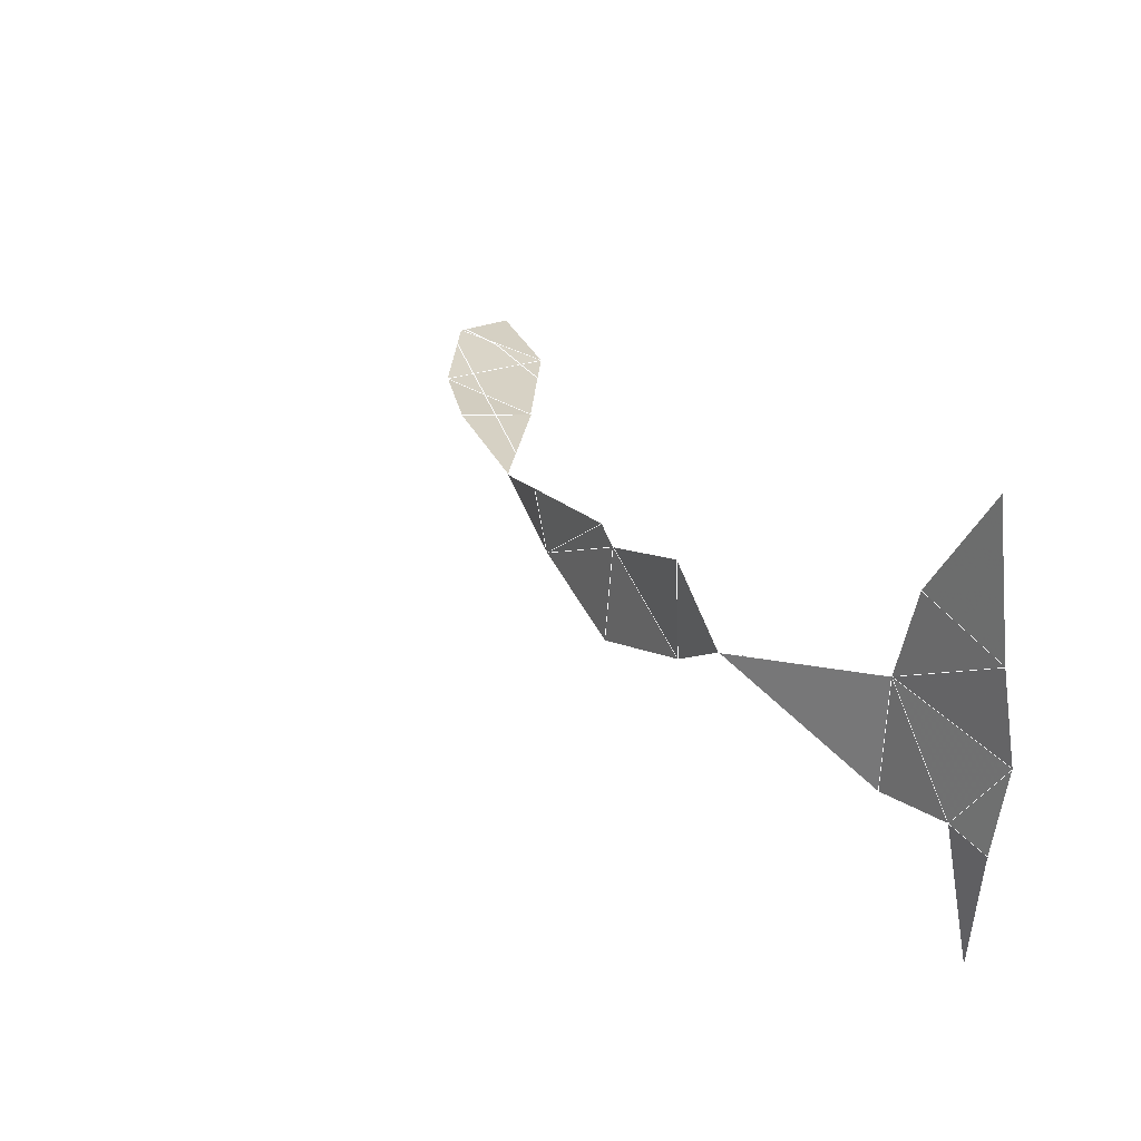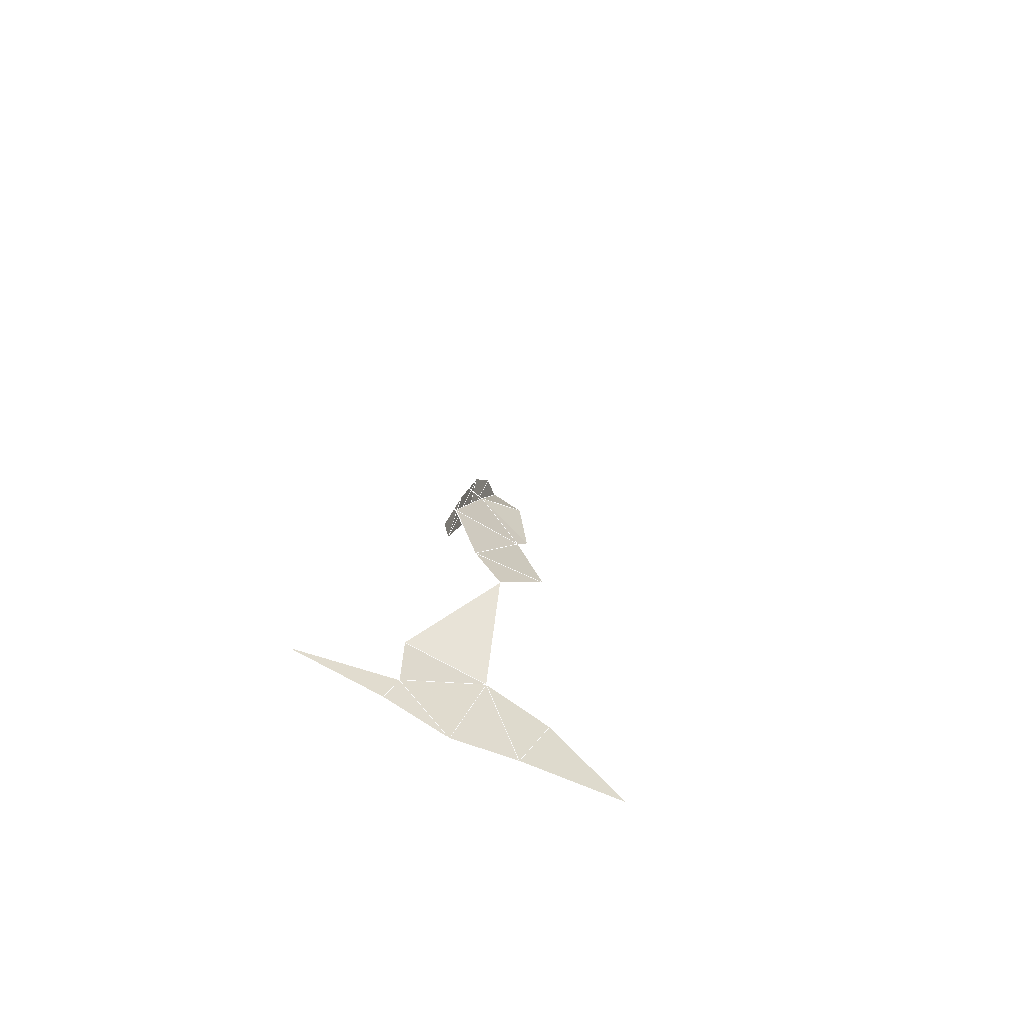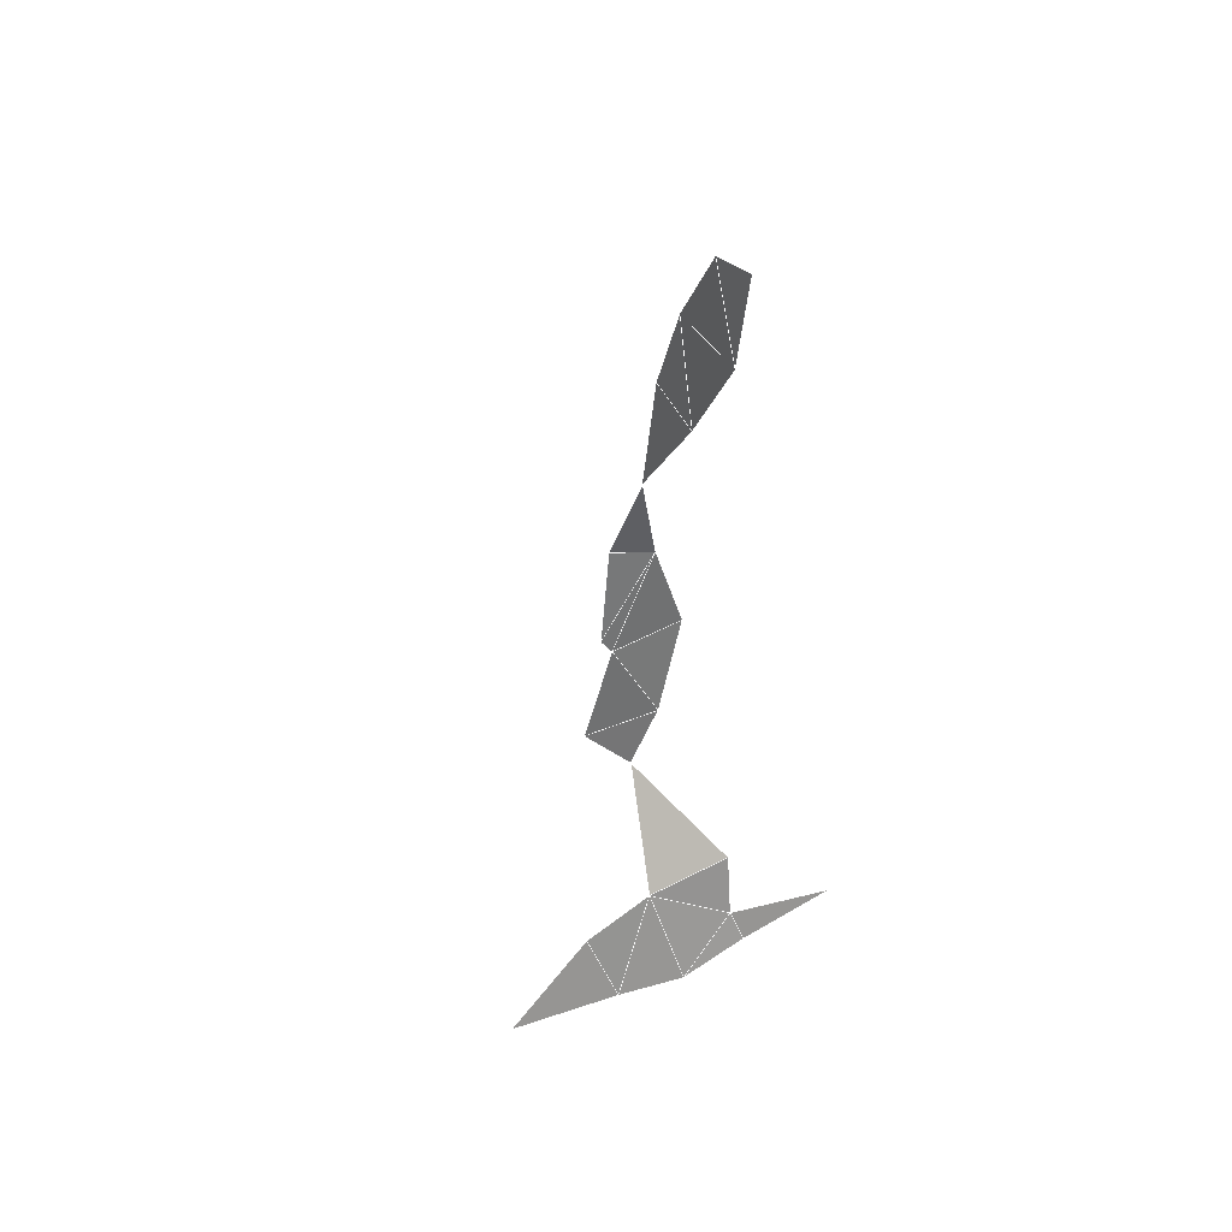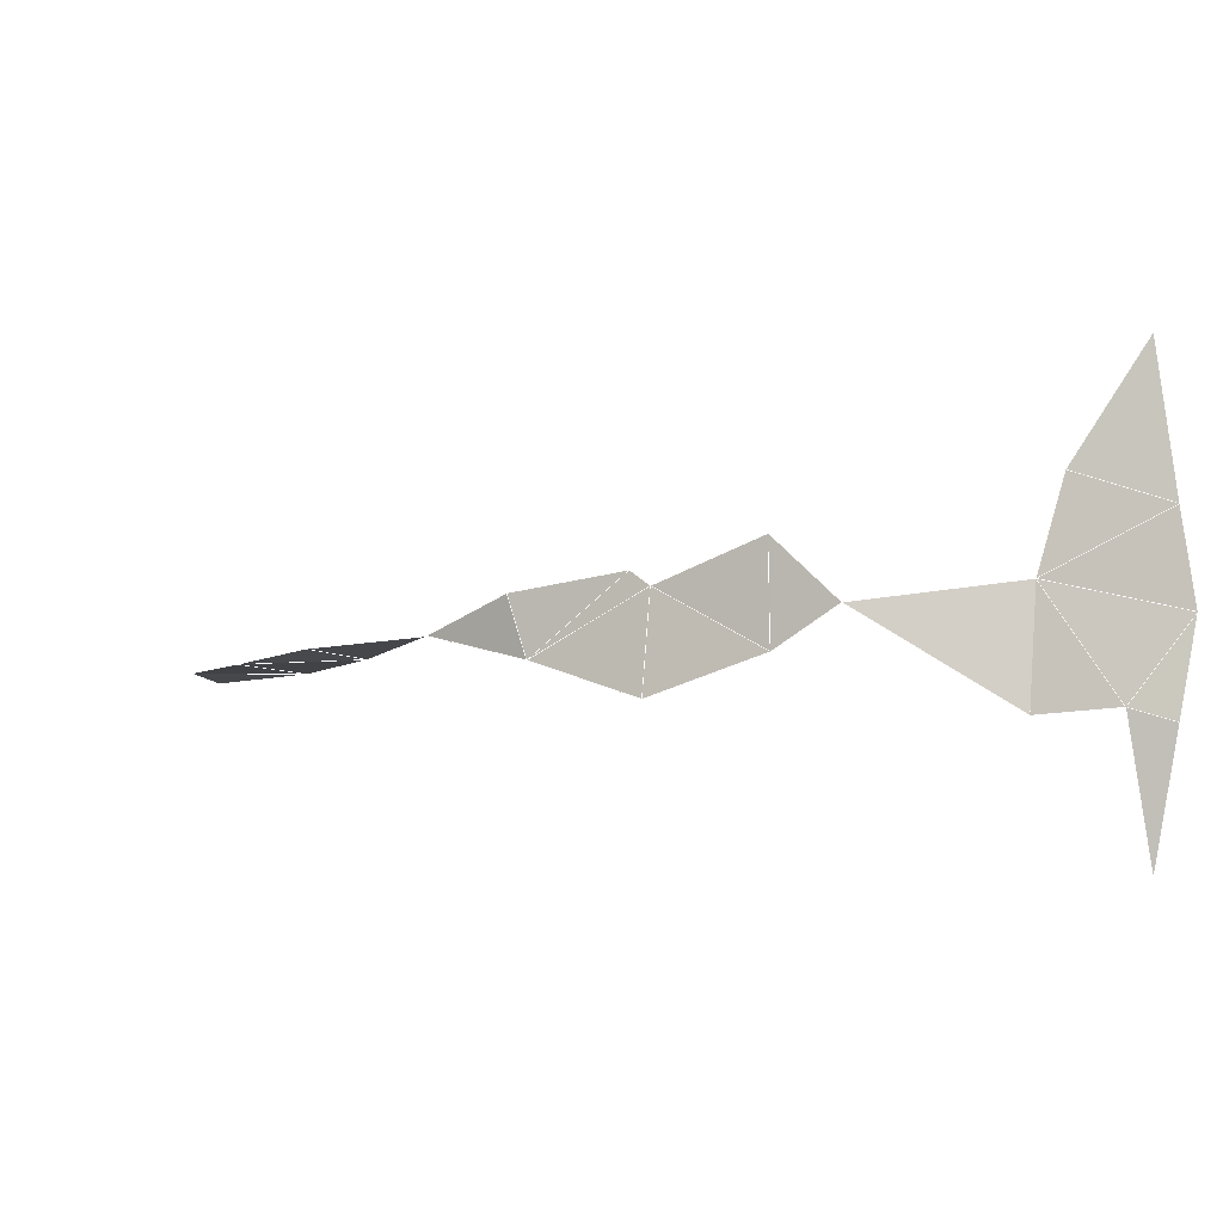
<metadata>
{"format":"obj","ext":"obj","renderer":"f3d","projection":"perspective","resolution":1024,"background":"white","views":[{"elev":26.9,"azim":-30.7,"up":"+Z"},{"elev":-70.4,"azim":-116.9,"up":"+Y"},{"elev":36.0,"azim":59.0,"up":"+Y"},{"elev":-8.5,"azim":-63.7,"up":"+Z"}]}
</metadata>
<code>
v 0.4077 0.04539 0.5481 0.02684
v 0.07821 0.7538 0.08451 0.02555
v 0.07521 0.4622 0.617 0.02572
v 0.05798 0.7474 0.5318 0.02713
v 0.2595 0.3717 0.3729 0.0354
v 0.04543 0.4577 0.03423 0.02514
v 0.2297 0.304 0.5067 0.02483
v 0.1963 0.2242 0.5071 0.02113
v 0.1775 0.4691 0.5108 0.02616
v 0.262 0.4576 0.3448 0.04942
v 0.2286 0.2712 0.1938 0.02498
v 0.104 0.4611 0.07475 0.02402
v 0.3507 0.7259 0.3227 0.07929
v 0.1157 0.4673 0.5542 0.02169
v 0.2561 0.5851 0.2332 0.027
v 0.181 0.6464 0.1264 0.02611
v 0.2394 0.6093 0.4191 0.02539
v 0.2264 0.6001 0.1661 0.0211
v 0.4286 0.9027 0.324 0.0749
v 0.3268 0.1918 0.4113 0.07444
v 0.2605 0.5641 0.3471 0.04228
v 0.2525 0.358 0.4681 0.02628
v 0.3705 0.1065 0.09939 0.02549
v 0.2788 0.6363 0.3248 0.03208
v 0.1472 0.144 0.2218 0.02464
v 0.3601 0.1161 0.5354 0.02623
v 0.1329 0.6967 0.1067 0.02317
v 0.2621 0.4732 0.3565 0.04852
v 0.1866 0.6632 0.5064 0.02392
v 0.1756 0.4678 0.1201 0.02575
v 0.421 0.04909 0.07166 0.02527
v 0.2587 0.4624 0.2694 0.04016
v 0.3289 0.8222 0.3223 0.08396
v 0.2345 0.4693 0.1714 0.02277
v 0.3004 0.7468 0.3255 0.07705
v 0.3407 0.1209 0.3856 0.08024
v 0.3452 0.1122 0.3158 0.08401
v 0.1537 0.1602 0.5046 0.02636
v 0.3443 0.1453 0.148 0.02495
v 0.2356 0.475 0.4538 0.02031
v 0.2619 0.3718 0.2958 0.04638
v 0.4107 0.8127 0.3241 0.08261
v 0.2504 0.3311 0.2067 0.02288
v 0.3326 0.1571 0.2559 0.08397
v 0.1961 0.1986 0.2004 0.02447
v 0.3402 0.1351 0.4992 0.02533
v 0.1333 0.7163 0.5313 0.01965
v 0.2151 0.6306 0.4821 0.02093
v 0.2614 0.3216 0.3246 0.04457
v 0.3228 0.2119 0.341 0.08338
v 0.3406 0.1246 0.2452 0.07648
v 0.262 0.5496 0.3008 0.04457
v 0.3209 0.2172 0.2525 0.06985
v 0.3832 0.8978 0.3264 0.07695
f 5 10 41
f 5 41 49
f 10 28 52
f 10 32 41
f 10 32 52
f 13 24 35
f 13 33 35
f 13 33 42
f 19 42 54
f 20 36 46
f 20 36 50
f 21 24 52
f 21 28 52
f 33 42 54
f 36 37 50
f 37 44 50
f 37 44 51
f 39 44 51
f 44 50 53
f 49 50 53
l 1 26
l 2 27
l 3 14
l 4 47
l 5 10
l 5 22
l 5 41
l 5 49
l 6 12
l 7 8
l 7 22
l 8 38
l 9 14
l 9 40
l 10 28
l 10 32
l 10 41
l 10 52
l 11 43
l 11 45
l 11 53
l 12 30
l 13 24
l 13 33
l 13 35
l 13 42
l 15 18
l 15 52
l 16 18
l 16 27
l 17 21
l 17 48
l 19 42
l 19 54
l 20 36
l 20 46
l 20 50
l 21 24
l 21 28
l 21 52
l 23 31
l 23 39
l 24 35
l 24 52
l 25 45
l 26 46
l 28 40
l 28 52
l 29 47
l 29 48
l 30 34
l 32 34
l 32 41
l 32 52
l 33 35
l 33 42
l 33 54
l 36 37
l 36 46
l 36 50
l 37 44
l 37 50
l 37 51
l 39 44
l 39 51
l 41 43
l 41 49
l 42 54
l 43 53
l 44 50
l 44 51
l 44 53
l 45 53
l 49 50
l 49 53
l 50 53

</code>
